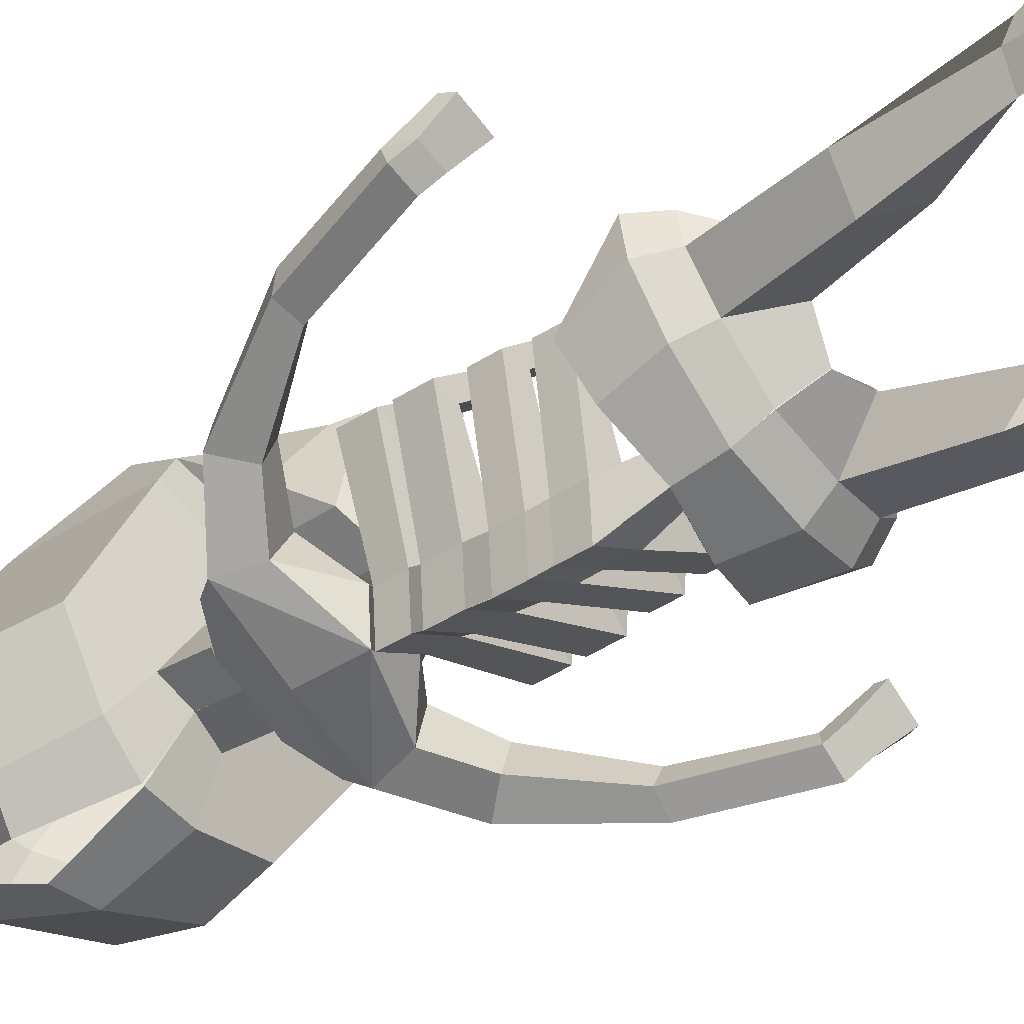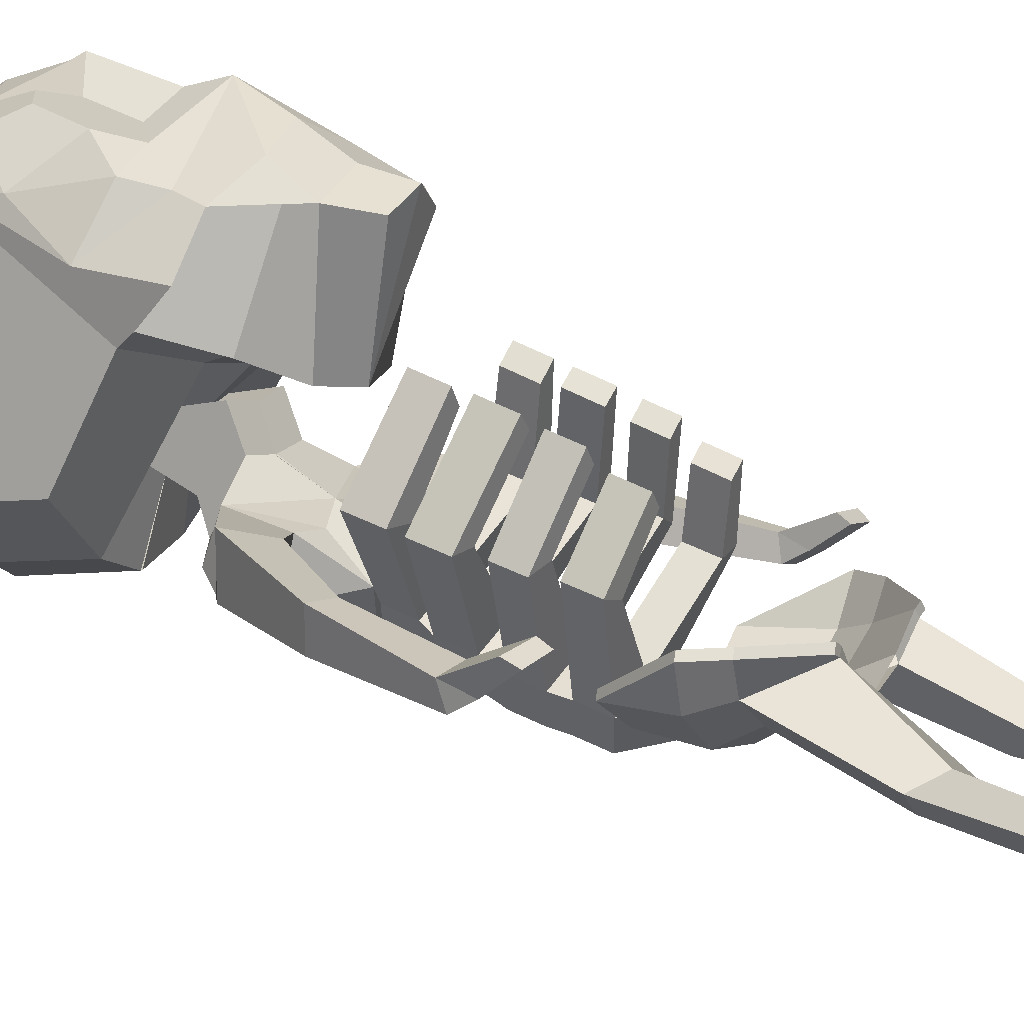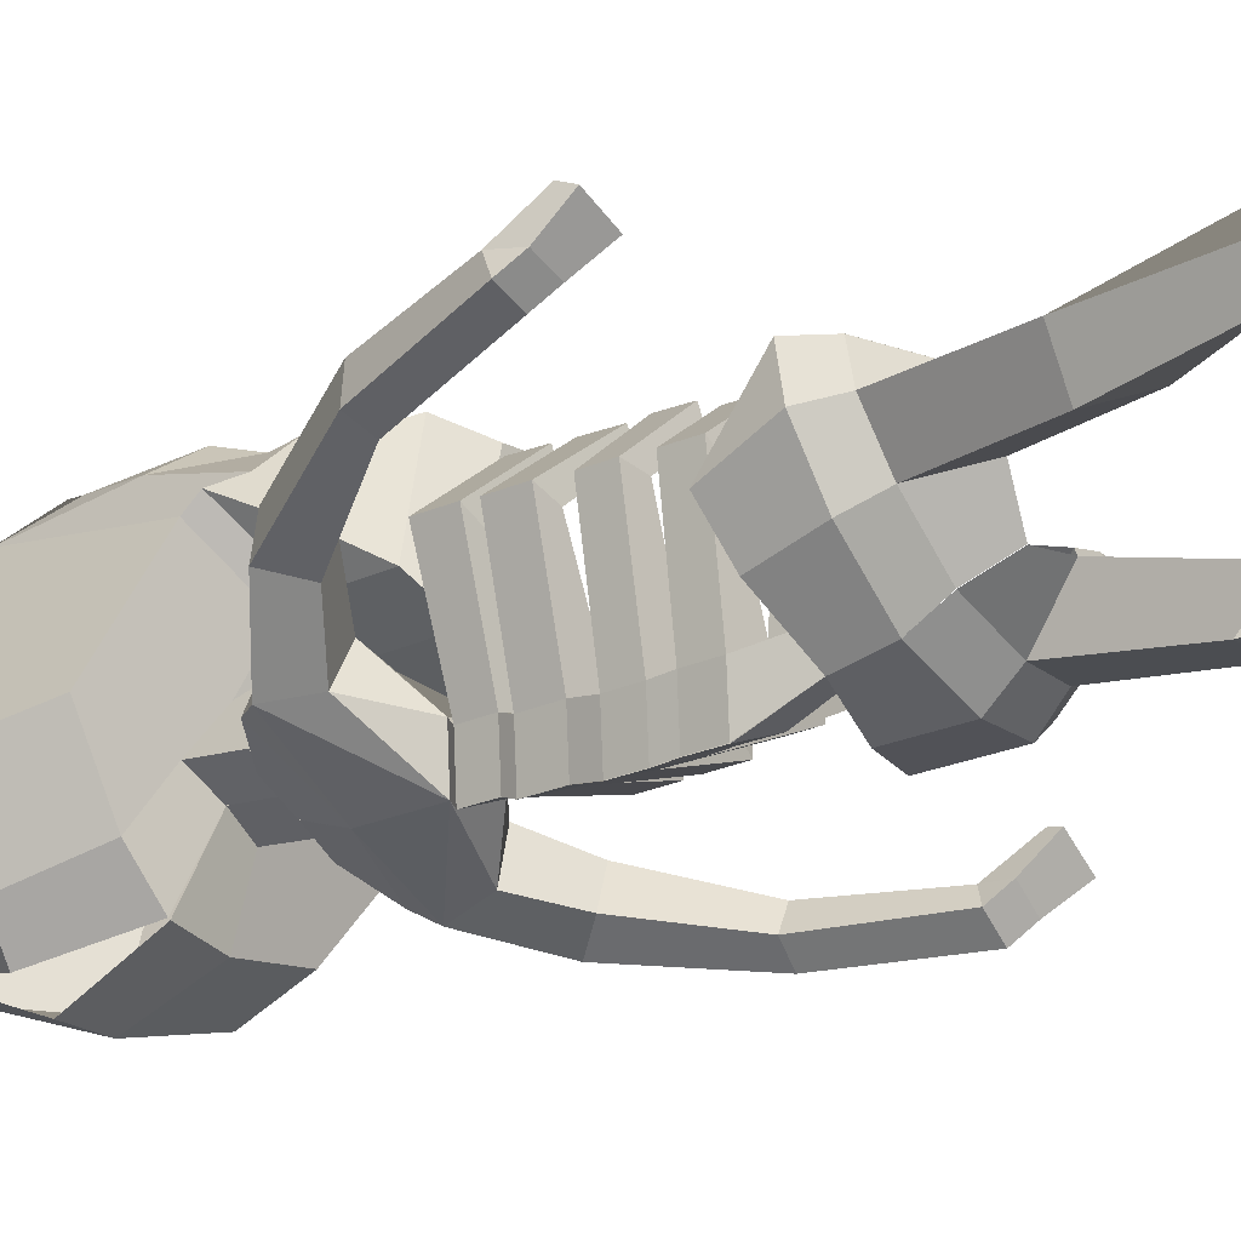
<metadata>
{"format":"obj","ext":"obj","renderer":"f3d","projection":"perspective","resolution":1024,"background":"white","views":[{"elev":-35.6,"azim":-48.6,"up":"+Z"},{"elev":43.6,"azim":-57.1,"up":"+Z"},{"elev":-20.9,"azim":-51.5,"up":"+Z"}]}
</metadata>
<code>
o Circle_Circle.001
v -0.3887 2.123 -0.2971
v -0.3956 2.615 -0.5322
v 0.2796 3.448 0.9531
v 0.338 1.908 0.4526
v -0.09609 2.142 -0.3462
v -0.1391 2.598 -0.5439
v -0.0611 3.359 -0.2818
v 0.1916 3.441 0.1831
v 0.5267 3.377 0.7997
v 0.3804 1.436 0.5306
v 0.3731 1.803 0.5171
v 0.7567 2.025 0.3055
v 0.3749 2.202 -0.2677
v 0.3556 2.546 -0.424
v 0.4519 3.174 -0.2467
v 0.6145 3.253 0.1194
v 0.8395 3.12 0.5998
v 0.5907 1.67 0.4719
v 0.8167 1.959 0.3787
v 0.7908 1.549 1.089
v 0.7595 1.858 1.187
v 0.9076 2.675 0.6397
v 0.9118 2.27 0.4902
v 0.8084 1.918 0.5889
v 0.8348 2.092 0.9126
v 0.855 1.922 0.9009
v 0.7985 1.681 1.031
v 0.6119 1.371 1.184
v 0.6705 3.119 0.9547
v 0.573 2.79 1.165
v 0.5967 2.485 1.16
v 0.7262 2.342 1.065
v 0.9208 2.277 0.8623
v 0.9036 2.919 0.8241
v 0.717 2.897 1.088
v 0.8541 2.791 1.006
v 0.8897 2.497 0.9936
v -0.05088 2.021 0.3414
v 0.1459 2.055 0.2694
v 0.03309 2.161 0.05603
v -0.1577 2.122 0.1389
v 0.3103 1.578 -0.00584
v 0.1435 1.614 -0.2305
v -0.07427 1.671 0.3054
v -0.241 1.728 -0.009824
v -0.05246 1.745 -0.1004
v 0.1204 1.685 0.2261
v -0.1752 1.819 0.1096
v 0.2027 1.824 0.3763
v 0.007331 1.803 0.4531
v 0.01413 1.843 0.02176
v -0.0522 1.039 -0.003606
v 0.2553 1.286 0.02059
v 0.1097 1.249 0.1029
v 0.1488 1.245 -0.2379
v 0.182 1.491 -0.3015
v -0.1305 1.027 0.1934
v -0.07863 -0.2512 0.02741
v -0.2091 -0.2931 0.04813
v -0.08324 -0.04138 -0.06465
v -0.3185 -0.01507 -0.1592
v -0.08588 0.1349 -0.06885
v -0.3212 0.1612 -0.1634
v -0.09234 0.2441 -0.08043
v -0.3276 0.2704 -0.175
v -0.09486 0.4123 -0.08443
v -0.3302 0.4386 -0.179
v -0.08475 0.5481 -0.06533
v -0.163 0.5361 0.1316
v -0.3201 0.5744 -0.1599
v -0.08772 0.7463 -0.07005
v -0.166 0.7343 0.1269
v -0.07321 0.8195 -0.04307
v -0.1515 0.8075 0.1539
v -0.07579 0.9921 -0.04718
v -0.1541 0.9802 0.1498
v 0.5943 0.8348 0.6998
v 0.4791 0.8218 0.6629
v 0.5994 1.023 0.6987
v 0.4843 1.01 0.6619
v 0.5819 0.5477 0.7086
v 0.4782 0.5358 0.6872
v 0.5874 0.7459 0.7074
v 0.4837 0.734 0.686
v 0.5835 0.2646 0.6941
v 0.4767 0.2523 0.6651
v 0.5883 0.4387 0.6931
v 0.4815 0.4264 0.6641
v 0.4446 -0.03095 0.6237
v 0.5462 -0.01902 0.6474
v 0.5511 0.1573 0.6464
v 0.4495 0.1453 0.6227
v 0.5493 0.821 0.1375
v 0.5501 1.021 0.132
v 0.4008 0.8072 0.2192
v 0.4015 1.007 0.2136
v 0.5442 0.7461 0.1402
v 0.4341 0.7341 0.2206
v 0.544 0.5479 0.1458
v 0.4338 0.5359 0.2262
v 0.5293 0.2566 0.1933
v 0.4372 0.2447 0.2973
v 0.4368 0.413 0.2925
v 0.5289 0.4249 0.1886
v 0.5178 0.1465 0.2293
v 0.5166 -0.02976 0.2342
v 0.3876 -0.04169 0.2789
v 0.3888 0.1346 0.2741
v 0.7354 1.335 -0.1341
v 0.5798 1.151 -0.05245
v 0.4691 1.107 -0.2625
v 0.5882 1.259 -0.3661
v 1.076 0.7197 -0.2765
v 0.9172 0.689 -0.1925
v 0.8214 0.6628 -0.3334
v 0.9443 0.6841 -0.428
v 1.236 0.09225 -0.3299
v 1.084 0.08793 -0.2151
v 1.025 0.03196 -0.3135
v 1.153 0.02981 -0.4171
v 0.1177 -0.1771 -0.04872
v 0.1987 -0.5068 -0.007614
v 0.2246 -0.6503 0.143
v 0.2003 -0.8646 0.3933
v 0.3968 -0.1135 -0.0463
v 0.5327 -0.4692 0.01683
v 0.5079 -0.6203 0.1532
v 0.3896 -0.8361 0.4466
v 0.7233 -0.4257 0.1514
v 0.6623 -0.5873 0.2502
v 0.4453 -0.8315 0.4411
v -0.1923 -0.5259 0.07907
v -0.1147 -0.6666 0.2169
v -0.05984 -0.875 0.3178
v 0.1247 -0.195 -0.09145
v 0.2057 -0.5247 -0.05035
v 0.2316 -0.6682 0.1003
v 0.1913 -0.8825 0.3592
v 0.4038 -0.1314 -0.08903
v 0.5397 -0.4871 -0.0259
v 0.5149 -0.6383 0.1104
v 0.3966 -0.854 0.4038
v 0.7303 -0.4436 0.1087
v 0.6693 -0.6052 0.2075
v 0.4523 -0.8495 0.3984
v 0.7051 -2.243 0.1879
v 0.5892 -2.243 0.08164
v 0.5322 -2.243 0.241
v 0.4362 -2.243 0.06068
v 0.2664 -1.518 0.2136
v 0.2954 -1.313 0.03447
v 0.5612 -1.313 0.04713
v 0.4702 -1.401 0.2048
v 0.5927 -1.99 0.1099
v 0.531 -2.053 0.2599
v 0.4076 -1.99 0.07235
v 0.6894 -2.035 0.2091
v 0.7414 -2.132 0.2577
v 0.7649 -2.244 0.2513
v 0.5928 -2.244 0.3069
v 0.5838 -2.15 0.3108
v 0.8319 -2.225 0.4242
v 0.8554 -2.244 0.4178
v 0.6834 -2.244 0.4734
v 0.6743 -2.227 0.4773
v 0.7875 -2.19 0.3426
v 0.811 -2.244 0.3362
v 0.639 -2.244 0.3919
v 0.63 -2.207 0.3958
v 1.35 -0.1219 -0.1887
v 1.156 -0.1257 -0.0546
v 1.072 -0.06283 -0.2268
v 1.2 -0.06498 -0.3304
v 1.143 -0.1983 -0.06974
v 1.315 -0.2002 -0.1937
v 0.07536 1.869 0.5689
v -0.3989 2.123 -0.2915
v -0.5924 2.615 -0.4252
v -0.356 3.404 -0.2247
v -0.08292 3.53 0.2777
v 0.2866 3.448 0.9492
v 0.1212 1.36 0.6532
v 0.1132 1.756 0.6386
v -0.1651 1.908 0.726
v -0.5993 2.142 -0.07269
v -0.7418 2.598 -0.2163
v -0.5643 3.359 -0.008323
v -0.3116 3.441 0.4566
v 0.02357 3.377 1.073
v -0.1227 1.436 0.8041
v -0.1301 1.803 0.7906
v -0.5162 2.025 0.9974
v -0.7896 2.202 0.3652
v -0.9103 2.546 0.264
v -0.8139 3.174 0.4413
v -0.595 3.253 0.7768
v -0.3143 3.12 1.227
v -0.2863 1.67 0.9486
v -0.4875 1.959 1.087
v 0.1227 1.549 1.452
v 0.4992 1.646 1.349
v 0.5355 1.949 1.415
v 0.2216 1.858 1.479
v 0.5639 2.257 1.468
v 0.5086 2.458 1.366
v 0.5021 2.923 1.354
v 0.4736 2.985 1.302
v 0.3919 3.252 1.151
v -0.3179 2.675 1.306
v -0.4456 2.27 1.228
v -0.3066 1.918 1.195
v -0.04929 2.092 1.393
v -0.07006 1.922 1.404
v 0.07002 1.681 1.427
v 0.3 1.371 1.354
v 0.5097 1.366 1.368
v 0.07537 3.119 1.278
v 0.3051 2.79 1.311
v 0.2877 2.485 1.328
v 0.138 2.342 1.385
v -0.1383 2.277 1.438
v -0.161 2.919 1.403
v 0.162 2.897 1.39
v 0.01887 2.791 1.46
v -0.01117 2.497 1.483
v -0.04688 2.021 0.3392
v -0.2143 2.055 0.4652
v -0.332 2.161 0.2545
v -0.1587 2.122 0.1394
v -0.09924 1.374 0.2476
v -0.5347 1.578 0.4534
v -0.6325 1.614 0.1912
v -0.2922 1.459 -0.1074
v -0.06434 1.671 0.3
v -0.2382 1.728 -0.01132
v -0.4168 1.745 0.09758
v -0.2368 1.685 0.4202
v -0.1737 1.819 0.1089
v -0.1555 1.824 0.571
v 0.01517 1.803 0.4488
v -0.3505 1.843 0.2199
v -0.3357 1.039 0.1505
v -0.4826 1.286 0.4217
v -0.3343 1.249 0.3442
v -0.2873 1.065 -0.09829
v -0.6416 1.245 0.1917
v -0.713 1.491 0.185
v -0.1278 1.027 0.1919
v -0.2953 -0.2512 0.1452
v -0.2297 -0.2882 0.007693
v -0.2069 -0.2931 0.04694
v -0.1618 -0.0533 0.1325
v -0.37 -0.04138 0.09121
v -0.3214 -0.01507 -0.1577
v -0.3721 0.1349 0.08671
v -0.1642 0.123 0.1281
v -0.3235 0.1612 -0.1622
v -0.3783 0.2441 0.075
v -0.1705 0.2321 0.1165
v -0.3297 0.2704 -0.1739
v -0.3803 0.4123 0.0707
v -0.1728 0.4004 0.1123
v -0.3317 0.4386 -0.1782
v -0.3698 0.5481 0.08958
v -0.1619 0.5361 0.131
v -0.3211 0.5744 -0.1593
v -0.3721 0.7463 0.08452
v -0.1642 0.7343 0.126
v -0.3232 0.7726 -0.1645
v -0.3574 0.8195 0.1114
v -0.1495 0.8075 0.1528
v -0.3086 0.8458 -0.1376
v -0.3594 0.9921 0.107
v -0.1515 0.9802 0.1484
v -0.3109 1.018 -0.1418
v -0.09704 0.8348 1.076
v -0.06535 0.8218 0.9589
v -0.1007 1.023 1.079
v -0.06905 1.01 0.9626
v -0.08294 0.5477 1.07
v -0.04451 0.5358 0.9713
v -0.08692 0.7459 1.074
v -0.04848 0.734 0.9752
v -0.09593 0.2646 1.063
v -0.06218 0.2523 0.958
v -0.09937 0.4387 1.067
v -0.06561 0.4264 0.9615
v -0.07948 -0.03095 0.9085
v -0.1149 -0.01902 1.007
v -0.1183 0.1573 1.01
v -0.08296 0.1453 0.9121
v -0.5444 0.821 0.732
v -0.5495 1.021 0.7296
v -0.3951 0.8072 0.6517
v -0.4002 1.007 0.6493
v -0.5394 0.7461 0.7292
v -0.412 0.7341 0.6805
v -0.5345 0.5479 0.732
v -0.4072 0.5359 0.6833
v -0.4867 0.2566 0.7456
v -0.3494 0.2447 0.7248
v -0.3531 0.413 0.7219
v -0.4904 0.4249 0.7426
v -0.4502 0.1465 0.7555
v -0.4455 -0.02976 0.7571
v -0.3378 -0.04169 0.6732
v -0.3425 0.1346 0.6716
v -0.8736 1.335 0.7404
v -0.7204 1.151 0.6543
v -0.8364 1.107 0.4471
v -0.9882 1.259 0.4907
v -1.178 0.7197 0.9484
v -1.021 0.689 0.8612
v -1.088 0.6628 0.7042
v -1.234 0.6841 0.7558
v -1.31 0.09225 1.054
v -1.131 0.08793 0.989
v -1.181 0.03196 0.8855
v -1.338 0.02981 0.9369
v -0.4659 -0.1771 0.2685
v -0.4755 -0.5068 0.3588
v -0.3632 -0.6503 0.4625
v -0.1399 -0.8646 0.5782
v -0.6157 -0.1135 0.504
v -0.6367 -0.4692 0.6524
v -0.5087 -0.6203 0.7057
v -0.1982 -0.8361 0.766
v -0.6274 -0.4257 0.8855
v -0.5113 -0.5873 0.8881
v -0.2331 -0.8315 0.8098
v -0.1901 -0.5259 0.07788
v -0.1167 -0.6666 0.2179
v -0.06181 -0.875 0.3189
v -0.5056 -0.195 0.2511
v -0.5152 -0.5247 0.3415
v -0.4029 -0.6682 0.4451
v -0.1636 -0.8825 0.5521
v -0.6554 -0.1314 0.4866
v -0.6763 -0.4871 0.6351
v -0.5484 -0.6383 0.6883
v -0.2379 -0.854 0.7487
v -0.667 -0.4436 0.8682
v -0.551 -0.6052 0.8707
v -0.2728 -0.8495 0.7924
v -0.5868 -2.243 0.8901
v -0.613 -2.243 0.7351
v -0.4483 -2.243 0.7739
v -0.5474 -2.243 0.5953
v -0.3267 -1.518 0.536
v -0.4928 -1.313 0.4629
v -0.6267 -1.313 0.6928
v -0.4449 -1.401 0.7022
v -0.5912 -1.99 0.7533
v -0.4318 -2.053 0.7832
v -0.522 -1.99 0.5776
v -0.5605 -2.035 0.8885
v -0.548 -2.132 0.9585
v -0.5662 -2.244 0.9747
v -0.4259 -2.244 0.8607
v -0.4177 -2.15 0.8552
v -0.4575 -2.225 1.125
v -0.4757 -2.244 1.141
v -0.3354 -2.244 1.027
v -0.3272 -2.227 1.022
v -0.5019 -2.19 1.043
v -0.52 -2.244 1.06
v -0.3798 -2.244 0.9456
v -0.3716 -2.207 0.9401
v -1.254 -0.1219 1.226
v -1.036 -0.1257 1.137
v -1.134 -0.06283 0.9723
v -1.291 -0.06498 1.024
v -1.041 -0.1983 1.117
v -1.239 -0.2002 1.194
f 2 1 5 6
f 183 182 10 11
f 179 2 6 7
f 176 183 11 4
f 180 179 7 8
f 3 180 8 9
f 8 7 15 16
f 9 8 16 17
f 6 5 13 14
f 11 10 18 19
f 7 6 14 15
f 4 11 19 12
f 13 12 17 16 15 14
f 9 29 208 3
f 208 29 207
f 9 17 29
f 22 17 23
f 19 24 23 17 12
f 24 26 25 23
f 23 33 22
f 18 27 26 24 19
f 207 29 35 30 206
f 34 36 35 29
f 17 22 34 29
f 22 37 36 34
f 33 37 22
f 33 23 25
f 33 32 37
f 206 30 31 205
f 205 31 32 204
f 204 32 33 25
f 21 204 25 26
f 201 20 28 216
f 202 21 20 201
f 27 20 21 26
f 4 12 13 5 40 39
f 45 44 230 233
f 39 38 176 4
f 1 41 40 5
f 43 233 230 42
f 47 46 43 42
f 46 45 233 43
f 44 47 42 230
f 50 49 47 44
f 51 48 45 46
f 49 51 46 47
f 48 50 44 45
f 41 38 50 48
f 39 40 51 49
f 40 41 48 51
f 38 39 49 50
f 52 53 54
f 53 52 55
f 52 245 55
f 54 53 42
f 60 252 59 58
f 55 245 56
f 54 42 230
f 57 52 54 230
f 245 233 56
f 56 43 42
f 230 42 43
f 233 230 43
f 56 233 43
f 250 61 60 58
f 63 62 60 61
f 256 63 61 252
f 106 105 91 90
f 64 259 256 62
f 259 65 63 256
f 65 64 62 63
f 67 66 64 65
f 262 67 65 259
f 102 101 85 86
f 68 69 262 66
f 98 72 69 100
f 70 68 66 67
f 98 97 71 72
f 100 69 68 99
f 99 97 83 81
f 73 74 72 71
f 70 269 71 68
f 272 73 71 269
f 275 75 73 272
f 76 275 272 74
f 95 93 77 78
f 52 57 76 75
f 57 245 275 76
f 245 52 75 275
f 79 80 78 77
f 96 95 78 80
f 93 94 79 77
f 94 96 80 79
f 83 84 82 81
f 97 98 84 83
f 100 99 81 82
f 98 100 82 84
f 87 88 86 85
f 103 102 86 88
f 101 104 87 85
f 104 103 88 87
f 91 92 89 90
f 108 107 89 92
f 105 108 92 91
f 107 106 90 89
f 76 74 95 96
f 74 73 93 95
f 73 75 94 93
f 75 76 96 94
f 68 71 97 99
f 262 259 102 103
f 60 62 105 106
f 256 252 107 108
f 62 256 108 105
f 42 53 110 109
f 112 56 42 109
f 55 56 112 111
f 53 55 111 110
f 109 110 114 113
f 113 116 112 109
f 113 114 118 117
f 114 115 119 118
f 115 116 120 119
f 133 123 122 132
f 134 124 123 133
f 135 136 132 250
f 124 128 127 123
f 122 126 125 121
f 123 127 126 122
f 128 131 130 127
f 127 130 129 126
f 156 154 147 149
f 136 135 139 140
f 137 136 140 141
f 142 141 144 145
f 143 139 125 129
f 141 140 143 144
f 121 125 139 135
f 131 128 142 145
f 134 133 137 138
f 128 124 138 142
f 129 130 144 143
f 130 131 145 144
f 140 139 143
f 155 156 149 148
f 148 149 147 146
f 154 157 146 147
f 142 138 150 153
f 141 142 153 152
f 138 137 151 150
f 137 141 152 151
f 156 151 152 154
f 156 155 150 151
f 157 153 150 155
f 157 154 152 153
f 157 155 161 158
f 148 146 159 160
f 155 148 160 161
f 146 157 158 159
f 167 166 162 163
f 160 159 167 163 164 168
f 169 168 164 165
f 166 169 165 162
f 158 161 169 166
f 161 160 168 169
f 159 158 166 167
f 165 164 163 162
f 117 118 171 170
f 119 120 173 172
f 120 117 173
f 119 172 118
f 172 173 175 174
f 170 175 173 117
f 171 174 175 170
f 118 172 174 171
f 111 112 116 115
f 110 111 115 114
f 28 182 216
f 18 10 20 27
f 182 28 20 10
f 133 132 136 137
f 250 58 121 135
f 59 132 122 121 58
f 252 60 106 107
f 66 262 103 104
f 64 66 104 101
f 259 64 101 102
f 116 113 117 120
f 126 129 125
f 178 186 185 177
f 183 191 190 182
f 179 187 186 178
f 176 184 191 183
f 180 188 187 179
f 181 189 188 180
f 188 196 195 187
f 189 197 196 188
f 186 194 193 185
f 191 199 198 190
f 187 195 194 186
f 184 192 199 191
f 193 194 195 196 197 192
f 189 181 208 217
f 208 207 217
f 189 217 197
f 209 210 197
f 199 192 197 210 211
f 211 210 212 213
f 210 209 221
f 198 199 211 213 214
f 207 206 218 223 217
f 222 217 223 224
f 197 217 222 209
f 209 222 224 225
f 221 209 225
f 221 212 210
f 221 225 220
f 206 205 219 218
f 205 204 220 219
f 204 212 221 220
f 203 213 212 204
f 201 216 215 200
f 202 201 200 203
f 214 213 203 200
f 184 227 228 185 193 192
f 235 233 230 234
f 227 184 176 226
f 177 185 228 229
f 232 231 230 233
f 237 231 232 236
f 236 232 233 235
f 234 230 231 237
f 240 234 237 239
f 241 236 235 238
f 239 237 236 241
f 238 235 234 240
f 229 238 240 226
f 227 239 241 228
f 228 241 238 229
f 226 240 239 227
f 242 244 243
f 243 246 242
f 242 246 245
f 244 231 243
f 253 249 251 252
f 246 247 245
f 244 230 231
f 248 230 244 242
f 245 247 233
f 247 231 232
f 230 232 231
f 233 232 230
f 247 232 233
f 250 249 253 254
f 257 254 253 255
f 256 252 254 257
f 305 289 290 304
f 258 255 256 259
f 259 256 257 260
f 260 257 255 258
f 263 260 258 261
f 262 259 260 263
f 301 285 284 300
f 264 261 262 265
f 297 299 265 268
f 266 263 261 264
f 297 268 267 296
f 299 298 264 265
f 298 280 282 296
f 270 267 268 271
f 266 264 267 269
f 272 269 267 270
f 275 272 270 273
f 274 271 272 275
f 294 277 276 292
f 242 273 274 248
f 248 274 275 245
f 245 275 273 242
f 278 276 277 279
f 295 279 277 294
f 292 276 278 293
f 293 278 279 295
f 282 280 281 283
f 296 282 283 297
f 299 281 280 298
f 297 283 281 299
f 286 284 285 287
f 302 287 285 301
f 300 284 286 303
f 303 286 287 302
f 290 289 288 291
f 307 291 288 306
f 304 290 291 307
f 306 288 289 305
f 274 295 294 271
f 271 294 292 270
f 270 292 293 273
f 273 293 295 274
f 264 298 296 267
f 262 302 301 259
f 253 305 304 255
f 256 307 306 252
f 255 304 307 256
f 231 308 309 243
f 311 308 231 247
f 246 310 311 247
f 243 309 310 246
f 308 312 313 309
f 312 308 311 315
f 312 316 317 313
f 313 317 318 314
f 314 318 319 315
f 332 331 321 322
f 333 332 322 323
f 334 250 331 335
f 323 322 326 327
f 321 320 324 325
f 322 321 325 326
f 327 326 329 330
f 326 325 328 329
f 355 348 346 353
f 335 339 338 334
f 336 340 339 335
f 341 344 343 340
f 342 328 324 338
f 340 343 342 339
f 320 334 338 324
f 330 344 341 327
f 333 337 336 332
f 327 341 337 323
f 328 342 343 329
f 329 343 344 330
f 339 342 338
f 354 347 348 355
f 347 345 346 348
f 353 346 345 356
f 341 352 349 337
f 340 351 352 341
f 337 349 350 336
f 336 350 351 340
f 355 353 351 350
f 355 350 349 354
f 356 354 349 352
f 356 352 351 353
f 356 357 360 354
f 347 359 358 345
f 354 360 359 347
f 345 358 357 356
f 366 362 361 365
f 359 367 363 362 366 358
f 368 364 363 367
f 365 361 364 368
f 357 365 368 360
f 360 368 367 359
f 358 366 365 357
f 364 361 362 363
f 316 369 370 317
f 318 371 372 319
f 319 372 316
f 318 317 371
f 371 373 374 372
f 369 316 372 374
f 370 369 374 373
f 317 370 373 371
f 310 314 315 311
f 309 313 314 310
f 215 216 182
f 198 214 200 190
f 182 190 200 215
f 332 336 335 331
f 250 334 320 249
f 251 249 320 321 331
f 252 306 305 253
f 261 303 302 262
f 258 300 303 261
f 259 301 300 258
f 315 319 316 312
f 325 324 328
f 32 31 30 35 36 37
f 21 202 204
f 220 225 224 223 218 219
f 203 204 202

</code>
